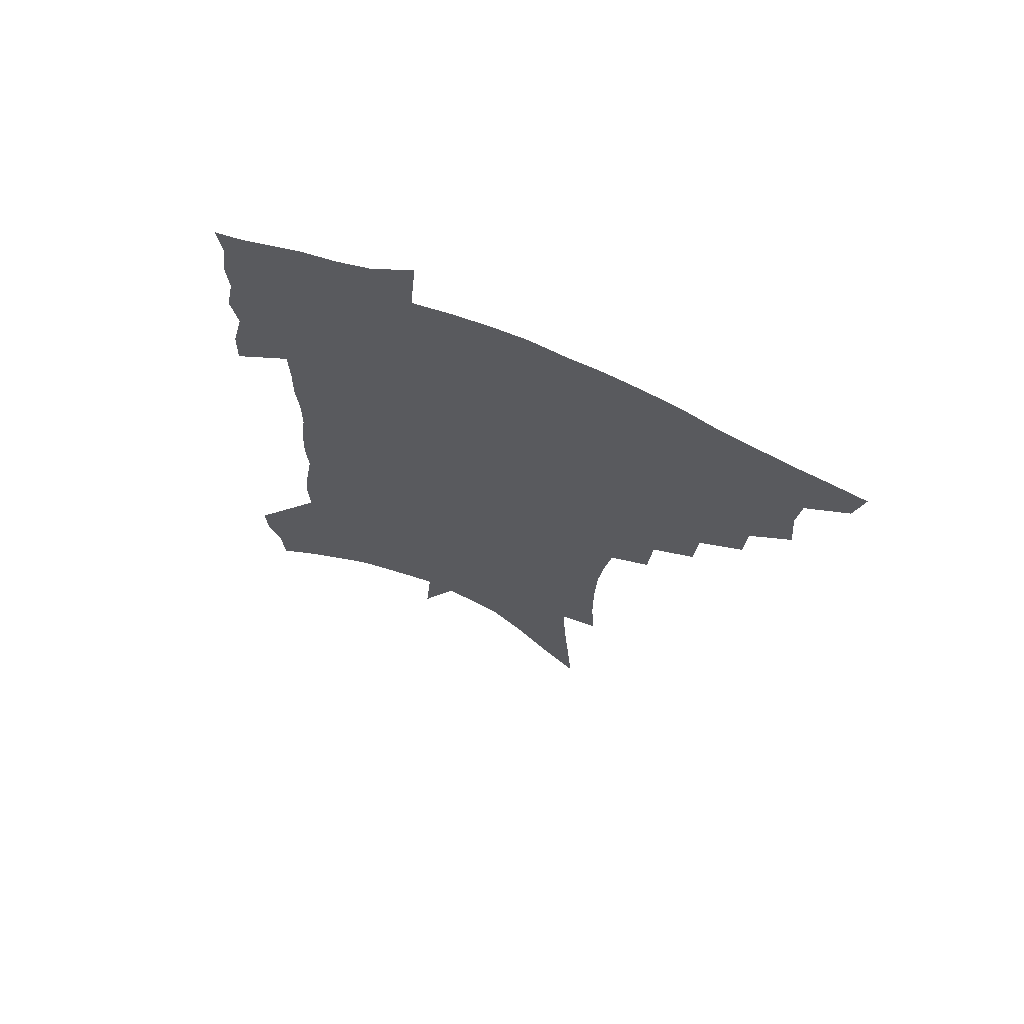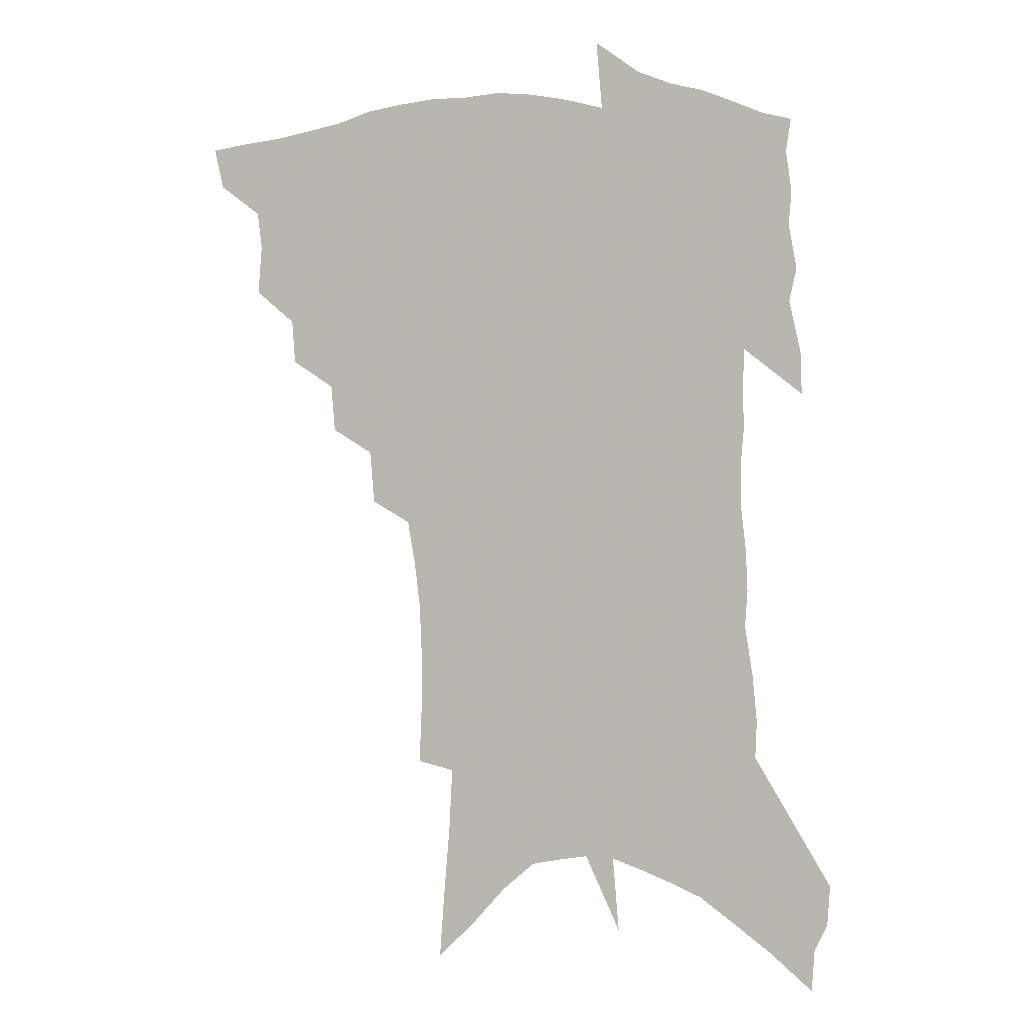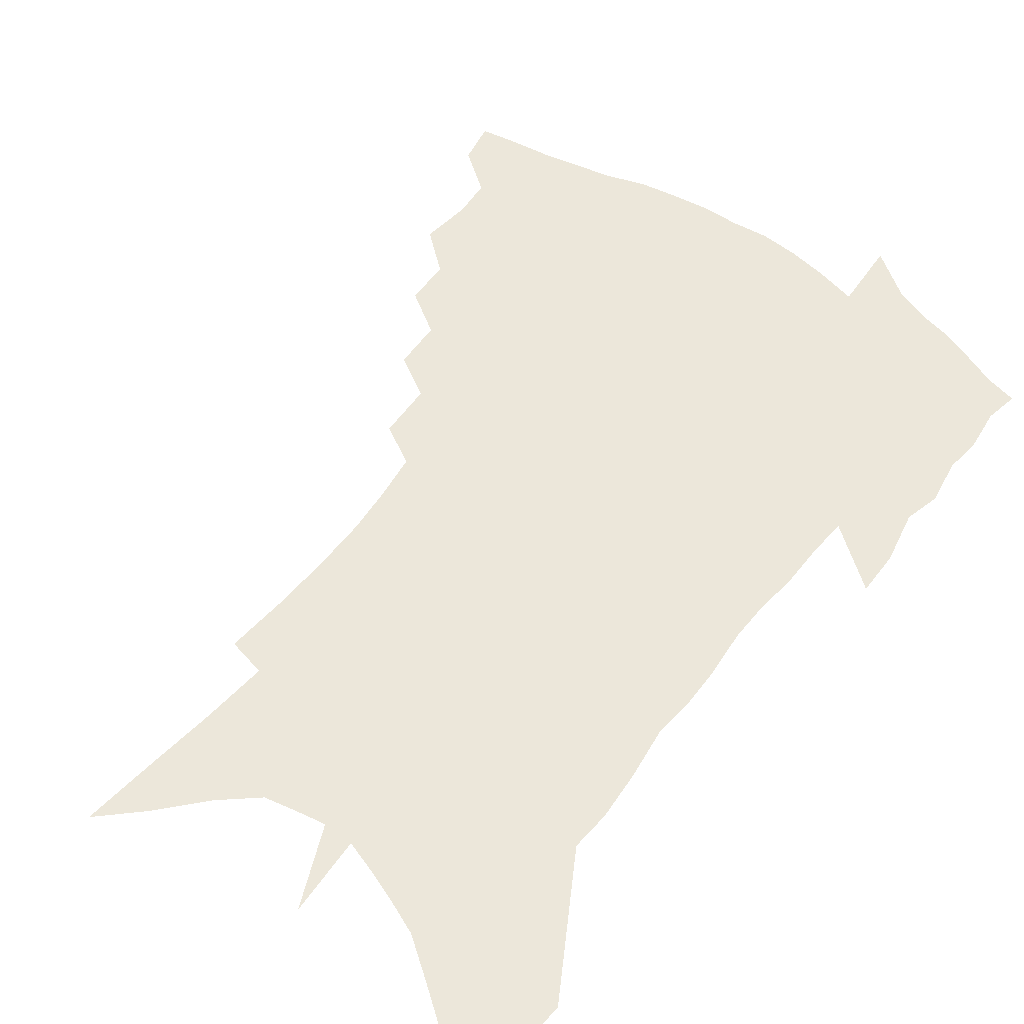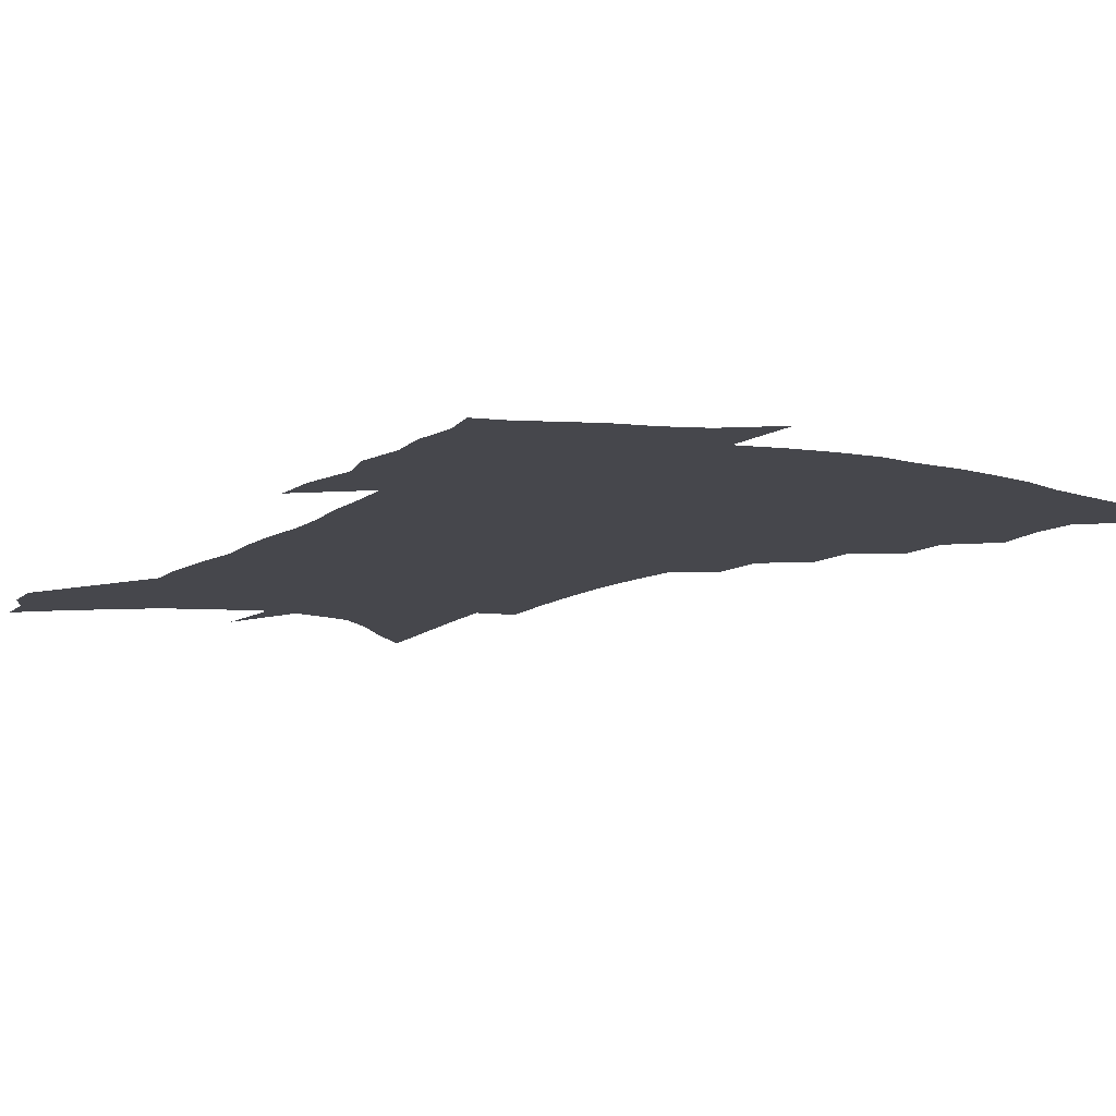
<metadata>
{"format":"obj","ext":"obj","renderer":"f3d","projection":"perspective","resolution":1024,"background":"white","views":[{"elev":69.5,"azim":-156.0,"up":"+Y"},{"elev":1.7,"azim":15.6,"up":"+Y"},{"elev":50.8,"azim":37.5,"up":"+Z"},{"elev":-10.9,"azim":150.8,"up":"+Z"}]}
</metadata>
<code>
v 462.8 438.7 0
v 459.3 454.3 0
v 479 393.5 0
v 480.5 412.2 0
v 478.8 426.8 0
v 476.8 440.5 0
v 473.3 456.5 0
v 495.5 363.8 0
v 494.3 380.8 0
v 496.5 400.9 0
v 494.9 415.3 0
v 492.8 429.5 0
v 490.2 443.7 0
v 487.7 458.2 0
v 513.3 334.9 0
v 511.8 353.2 0
v 512.6 373.5 0
v 512.7 390.5 0
v 511.2 404.7 0
v 509.4 418.3 0
v 507.6 431.8 0
v 505.4 445.1 0
v 501.6 460.8 0
v 530.9 304.8 0
v 529.2 325.3 0
v 528.7 346.1 0
v 527 361.7 0
v 527.6 380.3 0
v 525.5 392.8 0
v 524.5 407.1 0
v 522.9 420.6 0
v 521 434 0
v 518.6 447.6 0
v 515.3 463.6 0
v 550.8 196 0
v 551.8 219.4 0
v 551.8 240.9 0
v 551 261.4 0
v 548.8 279.2 0
v 545.9 296.2 0
v 544 316 0
v 542.5 334.1 0
v 542 352.6 0
v 540.8 367.3 0
v 540.1 382.4 0
v 539.1 396 0
v 537.7 409.2 0
v 536.3 422.6 0
v 534.4 436.1 0
v 532.1 450.4 0
v 529 468.1 0
v 559.7 114.4 0
v 561.7 141.3 0
v 563.9 168.4 0
v 565.1 192.6 0
v 564.8 213.1 0
v 564.4 233.7 0
v 563.3 252.5 0
v 561.5 269.6 0
v 559.4 286 0
v 557.5 304.7 0
v 555.9 322.1 0
v 555 340 0
v 554 354.8 0
v 553.3 370.4 0
v 553.4 386 0
v 552 398.2 0
v 551.9 411.8 0
v 549.9 424.4 0
v 548.4 437.5 0
v 545.9 452.8 0
v 542.9 470.4 0
v 573.5 127.9 0
v 576.9 160.5 0
v 577 181.9 0
v 577.3 204.5 0
v 575.7 220.3 0
v 575.5 243.1 0
v 574.3 261.5 0
v 573 280.2 0
v 570.3 292.5 0
v 568.8 310.5 0
v 567.7 327.7 0
v 566.7 342 0
v 566.5 359.8 0
v 565.6 373.2 0
v 565.3 387.4 0
v 564.1 399.2 0
v 564.2 413 0
v 563.1 425.5 0
v 561.9 438.6 0
v 560.1 453.2 0
v 556.9 472 0
v 587.6 144.1 0
v 588.9 170.3 0
v 588.9 192.6 0
v 588 211.1 0
v 587 230.2 0
v 585.9 248.6 0
v 584.7 266.7 0
v 583.2 283.6 0
v 581.4 298.6 0
v 580 315.2 0
v 578.8 328 0
v 578.5 346.5 0
v 578 361.3 0
v 577.3 374.2 0
v 577.2 388.7 0
v 577.1 401.6 0
v 576.7 413.9 0
v 575.7 426.6 0
v 575.2 439.4 0
v 574.2 452.8 0
v 571.1 472.1 0
v 600.2 155.1 0
v 600.2 177.8 0
v 599.4 195.9 0
v 598.3 213.9 0
v 597.2 230.6 0
v 596.1 251 0
v 594.9 268.5 0
v 593.5 286.9 0
v 592.1 301.3 0
v 590.9 316 0
v 590.1 331.5 0
v 589.8 349.2 0
v 589.5 363.6 0
v 589.2 376.2 0
v 589 388.8 0
v 589.2 402.3 0
v 588.9 414.6 0
v 589.1 427 0
v 588.7 439.5 0
v 587.3 454 0
v 584.9 473.4 0
v 611.5 157.4 0
v 610.8 179.1 0
v 609.9 199.3 0
v 608.7 216.7 0
v 607.6 235.3 0
v 606.5 249.7 0
v 605.1 268.9 0
v 603.8 289.2 0
v 602.7 303.5 0
v 601.7 318.1 0
v 601.2 334.8 0
v 600.8 349.7 0
v 600.7 362.6 0
v 600.6 376.6 0
v 601 390.3 0
v 601.2 402.7 0
v 601.4 414.9 0
v 601.8 427.2 0
v 601.4 440.1 0
v 600.6 454.9 0
v 599.2 472.1 0
v 622.8 159.4 0
v 621.5 181.8 0
v 620.3 200.7 0
v 619 220.6 0
v 617.9 236.8 0
v 616.7 253 0
v 615.6 268 0
v 614.1 289.5 0
v 613.2 305 0
v 612.4 320 0
v 612 335.3 0
v 611.7 350.6 0
v 611.8 362.8 0
v 612.1 378.3 0
v 612.3 390.2 0
v 612.9 403.5 0
v 613.5 414.8 0
v 614.3 426.7 0
v 614.5 439.6 0
v 614.3 453.7 0
v 613.9 469.4 0
v 636.5 129.7 0
v 634 159 0
v 632.6 179.5 0
v 631 200.4 0
v 629.5 219.7 0
v 628.1 238.3 0
v 626.9 255 0
v 625.9 270.1 0
v 624.4 289.7 0
v 623.8 304.5 0
v 622.9 321.8 0
v 622.9 335.1 0
v 622.8 349.2 0
v 622.8 363.4 0
v 622.8 378.1 0
v 623.5 389.5 0
v 624.2 401.9 0
v 625.1 414.1 0
v 626.1 426 0
v 627.7 437.9 0
v 629 450.3 0
v 629 465.4 0
v 626.7 491.8 0
v 646 154.9 0
v 643.6 178.5 0
v 642 198.1 0
v 640.4 216.8 0
v 638.8 236 0
v 637.2 254.5 0
v 636.3 270.1 0
v 634.9 288.4 0
v 634.7 302.5 0
v 634.2 318 0
v 634.1 332.4 0
v 634.1 346.4 0
v 633.7 362.4 0
v 634 375.9 0
v 634.7 388.1 0
v 635.8 399.6 0
v 636.6 413 0
v 637.9 424.3 0
v 639.8 436.7 0
v 641.3 448.7 0
v 642.8 462 0
v 644.1 479.3 0
v 658.1 150.3 0
v 655.6 173.2 0
v 653.8 193.4 0
v 651.3 214.6 0
v 650.1 231.9 0
v 648 251.6 0
v 647.1 267.7 0
v 646.5 283.4 0
v 645.9 299.3 0
v 645.7 314 0
v 645.6 328.3 0
v 645.7 342.8 0
v 645.1 359.3 0
v 645.3 373.4 0
v 646.1 386.1 0
v 646.9 399.8 0
v 648 411.6 0
v 649.6 423.6 0
v 651.3 435.1 0
v 653.2 446.6 0
v 655.4 459 0
v 657.6 474 0
v 670.4 145 0
v 668 167.2 0
v 666.6 186.3 0
v 663.9 207.5 0
v 661.7 227.2 0
v 659.9 245.6 0
v 659.1 261.6 0
v 658.4 277.8 0
v 657.9 293.5 0
v 657.3 309.4 0
v 656.3 326.6 0
v 656.8 340.3 0
v 657.7 353.8 0
v 657.3 369.2 0
v 657.1 384.5 0
v 658 397.4 0
v 659.3 409.5 0
v 660.6 422 0
v 662.6 433.1 0
v 664.8 444.4 0
v 667.5 455.8 0
v 670.2 470.8 0
v 684.6 134.7 0
v 681.8 157.6 0
v 682.4 173.3 0
v 677.5 198.7 0
v 675.4 217.8 0
v 673.9 235.6 0
v 671.6 254.4 0
v 670.7 270.9 0
v 671.6 284.8 0
v 669.7 302.9 0
v 669.8 318.1 0
v 670.5 332.3 0
v 670.6 347.5 0
v 669.7 364 0
v 669 379.9 0
v 670.3 392.9 0
v 670.4 407 0
v 671.9 418.9 0
v 673.4 431.2 0
v 675.9 441.9 0
v 678.9 452.7 0
v 682.4 465.9 0
v 699.3 123.8 0
v 698 143.8 0
v 698.9 159.8 0
v 699.1 176.6 0
v 692.7 202.7 0
v 693.2 217.5 0
v 691.4 235.7 0
v 688.3 255.6 0
v 689.3 269.5 0
v 688.6 286.2 0
v 686.4 304.8 0
v 686.4 320.5 0
v 687.6 334.8 0
v 687.2 351.3 0
v 687.6 366.9 0
v 685.1 385 0
v 684.4 400.4 0
v 683.4 415.5 0
v 684.9 427.6 0
v 686.5 439.2 0
v 690.3 449.7 0
v 694.3 460.9 0
v 715.7 109.8 0
v 716.8 126 0
v 721.8 136.5 0
v 722.9 152.4 0
v 710.8 348.8 0
v 710.2 365.5 0
v 705.6 385.7 0
v 708.5 398.7 0
v 705.3 415.9 0
v 706.4 429.3 0
v 704.1 445.4 0
v 706 457.9 0
v 721 496 0
f 5 6 1
f 1 6 2
f 6 7 2
f 9 10 3
f 3 10 4
f 10 11 4
f 4 11 5
f 11 12 5
f 5 12 6
f 12 13 6
f 6 13 7
f 13 14 7
f 16 17 8
f 8 17 9
f 17 18 9
f 9 18 10
f 18 19 10
f 10 19 11
f 19 20 11
f 11 20 12
f 20 21 12
f 12 21 13
f 21 22 13
f 13 22 14
f 22 23 14
f 25 26 15
f 15 26 16
f 26 27 16
f 16 27 17
f 27 28 17
f 17 28 18
f 28 29 18
f 18 29 19
f 29 30 19
f 19 30 20
f 30 31 20
f 20 31 21
f 31 32 21
f 21 32 22
f 32 33 22
f 22 33 23
f 33 34 23
f 40 41 24
f 24 41 25
f 41 42 25
f 25 42 26
f 42 43 26
f 26 43 27
f 43 44 27
f 27 44 28
f 44 45 28
f 28 45 29
f 45 46 29
f 29 46 30
f 46 47 30
f 30 47 31
f 47 48 31
f 31 48 32
f 48 49 32
f 32 49 33
f 49 50 33
f 33 50 34
f 50 51 34
f 55 56 35
f 35 56 36
f 56 57 36
f 36 57 37
f 57 58 37
f 37 58 38
f 58 59 38
f 38 59 39
f 59 60 39
f 39 60 40
f 60 61 40
f 40 61 41
f 61 62 41
f 41 62 42
f 62 63 42
f 42 63 43
f 63 64 43
f 43 64 44
f 64 65 44
f 44 65 45
f 65 66 45
f 45 66 46
f 66 67 46
f 46 67 47
f 67 68 47
f 47 68 48
f 68 69 48
f 48 69 49
f 69 70 49
f 49 70 50
f 70 71 50
f 50 71 51
f 71 72 51
f 52 73 53
f 73 74 53
f 53 74 54
f 74 75 54
f 54 75 55
f 75 76 55
f 55 76 56
f 76 77 56
f 56 77 57
f 77 78 57
f 57 78 58
f 78 79 58
f 58 79 59
f 79 80 59
f 59 80 60
f 80 81 60
f 60 81 61
f 81 82 61
f 61 82 62
f 82 83 62
f 62 83 63
f 83 84 63
f 63 84 64
f 84 85 64
f 64 85 65
f 85 86 65
f 65 86 66
f 86 87 66
f 66 87 67
f 87 88 67
f 67 88 68
f 88 89 68
f 68 89 69
f 89 90 69
f 69 90 70
f 90 91 70
f 70 91 71
f 91 92 71
f 71 92 72
f 92 93 72
f 73 94 74
f 94 95 74
f 74 95 75
f 95 96 75
f 75 96 76
f 96 97 76
f 76 97 77
f 97 98 77
f 77 98 78
f 98 99 78
f 78 99 79
f 99 100 79
f 79 100 80
f 100 101 80
f 80 101 81
f 101 102 81
f 81 102 82
f 102 103 82
f 82 103 83
f 103 104 83
f 83 104 84
f 104 105 84
f 84 105 85
f 105 106 85
f 85 106 86
f 106 107 86
f 86 107 87
f 107 108 87
f 87 108 88
f 108 109 88
f 88 109 89
f 109 110 89
f 89 110 90
f 110 111 90
f 90 111 91
f 111 112 91
f 91 112 92
f 112 113 92
f 92 113 93
f 113 114 93
f 94 115 95
f 115 116 95
f 95 116 96
f 116 117 96
f 96 117 97
f 117 118 97
f 97 118 98
f 118 119 98
f 98 119 99
f 119 120 99
f 99 120 100
f 120 121 100
f 100 121 101
f 121 122 101
f 101 122 102
f 122 123 102
f 102 123 103
f 123 124 103
f 103 124 104
f 124 125 104
f 104 125 105
f 125 126 105
f 105 126 106
f 126 127 106
f 106 127 107
f 127 128 107
f 107 128 108
f 128 129 108
f 108 129 109
f 129 130 109
f 109 130 110
f 130 131 110
f 110 131 111
f 131 132 111
f 111 132 112
f 132 133 112
f 112 133 113
f 133 134 113
f 113 134 114
f 134 135 114
f 115 136 116
f 136 137 116
f 116 137 117
f 137 138 117
f 117 138 118
f 138 139 118
f 118 139 119
f 139 140 119
f 119 140 120
f 140 141 120
f 120 141 121
f 141 142 121
f 121 142 122
f 142 143 122
f 122 143 123
f 143 144 123
f 123 144 124
f 144 145 124
f 124 145 125
f 145 146 125
f 125 146 126
f 146 147 126
f 126 147 127
f 147 148 127
f 127 148 128
f 148 149 128
f 128 149 129
f 149 150 129
f 129 150 130
f 150 151 130
f 130 151 131
f 151 152 131
f 131 152 132
f 152 153 132
f 132 153 133
f 153 154 133
f 133 154 134
f 154 155 134
f 134 155 135
f 155 156 135
f 136 157 137
f 157 158 137
f 137 158 138
f 158 159 138
f 138 159 139
f 159 160 139
f 139 160 140
f 160 161 140
f 140 161 141
f 161 162 141
f 141 162 142
f 162 163 142
f 142 163 143
f 163 164 143
f 143 164 144
f 164 165 144
f 144 165 145
f 165 166 145
f 145 166 146
f 166 167 146
f 146 167 147
f 167 168 147
f 147 168 148
f 168 169 148
f 148 169 149
f 169 170 149
f 149 170 150
f 170 171 150
f 150 171 151
f 171 172 151
f 151 172 152
f 172 173 152
f 152 173 153
f 173 174 153
f 153 174 154
f 174 175 154
f 154 175 155
f 175 176 155
f 155 176 156
f 176 177 156
f 178 179 157
f 157 179 158
f 179 180 158
f 158 180 159
f 180 181 159
f 159 181 160
f 181 182 160
f 160 182 161
f 182 183 161
f 161 183 162
f 183 184 162
f 162 184 163
f 184 185 163
f 163 185 164
f 185 186 164
f 164 186 165
f 186 187 165
f 165 187 166
f 187 188 166
f 166 188 167
f 188 189 167
f 167 189 168
f 189 190 168
f 168 190 169
f 190 191 169
f 169 191 170
f 191 192 170
f 170 192 171
f 192 193 171
f 171 193 172
f 193 194 172
f 172 194 173
f 194 195 173
f 173 195 174
f 195 196 174
f 174 196 175
f 196 197 175
f 175 197 176
f 197 198 176
f 176 198 177
f 198 199 177
f 179 201 180
f 201 202 180
f 180 202 181
f 202 203 181
f 181 203 182
f 203 204 182
f 182 204 183
f 204 205 183
f 183 205 184
f 205 206 184
f 184 206 185
f 206 207 185
f 185 207 186
f 207 208 186
f 186 208 187
f 208 209 187
f 187 209 188
f 209 210 188
f 188 210 189
f 210 211 189
f 189 211 190
f 211 212 190
f 190 212 191
f 212 213 191
f 191 213 192
f 213 214 192
f 192 214 193
f 214 215 193
f 193 215 194
f 215 216 194
f 194 216 195
f 216 217 195
f 195 217 196
f 217 218 196
f 196 218 197
f 218 219 197
f 197 219 198
f 219 220 198
f 198 220 199
f 220 221 199
f 199 221 200
f 221 222 200
f 201 223 202
f 223 224 202
f 202 224 203
f 224 225 203
f 203 225 204
f 225 226 204
f 204 226 205
f 226 227 205
f 205 227 206
f 227 228 206
f 206 228 207
f 228 229 207
f 207 229 208
f 229 230 208
f 208 230 209
f 230 231 209
f 209 231 210
f 231 232 210
f 210 232 211
f 232 233 211
f 211 233 212
f 233 234 212
f 212 234 213
f 234 235 213
f 213 235 214
f 235 236 214
f 214 236 215
f 236 237 215
f 215 237 216
f 237 238 216
f 216 238 217
f 238 239 217
f 217 239 218
f 239 240 218
f 218 240 219
f 240 241 219
f 219 241 220
f 241 242 220
f 220 242 221
f 242 243 221
f 221 243 222
f 243 244 222
f 223 245 224
f 245 246 224
f 224 246 225
f 246 247 225
f 225 247 226
f 247 248 226
f 226 248 227
f 248 249 227
f 227 249 228
f 249 250 228
f 228 250 229
f 250 251 229
f 229 251 230
f 251 252 230
f 230 252 231
f 252 253 231
f 231 253 232
f 253 254 232
f 232 254 233
f 254 255 233
f 233 255 234
f 255 256 234
f 234 256 235
f 256 257 235
f 235 257 236
f 257 258 236
f 236 258 237
f 258 259 237
f 237 259 238
f 259 260 238
f 238 260 239
f 260 261 239
f 239 261 240
f 261 262 240
f 240 262 241
f 262 263 241
f 241 263 242
f 263 264 242
f 242 264 243
f 264 265 243
f 243 265 244
f 265 266 244
f 245 267 246
f 267 268 246
f 246 268 247
f 268 269 247
f 247 269 248
f 269 270 248
f 248 270 249
f 270 271 249
f 249 271 250
f 271 272 250
f 250 272 251
f 272 273 251
f 251 273 252
f 273 274 252
f 252 274 253
f 274 275 253
f 253 275 254
f 275 276 254
f 254 276 255
f 276 277 255
f 255 277 256
f 277 278 256
f 256 278 257
f 278 279 257
f 257 279 258
f 279 280 258
f 258 280 259
f 280 281 259
f 259 281 260
f 281 282 260
f 260 282 261
f 282 283 261
f 261 283 262
f 283 284 262
f 262 284 263
f 284 285 263
f 263 285 264
f 285 286 264
f 264 286 265
f 286 287 265
f 265 287 266
f 287 288 266
f 267 289 268
f 289 290 268
f 268 290 269
f 290 291 269
f 269 291 270
f 291 292 270
f 270 292 271
f 292 293 271
f 271 293 272
f 293 294 272
f 272 294 273
f 294 295 273
f 273 295 274
f 295 296 274
f 274 296 275
f 296 297 275
f 275 297 276
f 297 298 276
f 276 298 277
f 298 299 277
f 277 299 278
f 299 300 278
f 278 300 279
f 300 301 279
f 279 301 280
f 301 302 280
f 280 302 281
f 302 303 281
f 281 303 282
f 303 304 282
f 282 304 283
f 304 305 283
f 283 305 284
f 305 306 284
f 284 306 285
f 306 307 285
f 285 307 286
f 307 308 286
f 286 308 287
f 308 309 287
f 287 309 288
f 309 310 288
f 289 311 290
f 311 312 290
f 290 312 291
f 312 313 291
f 291 313 292
f 313 314 292
f 292 314 293
f 303 315 304
f 315 316 304
f 304 316 305
f 316 317 305
f 305 317 306
f 317 318 306
f 306 318 307
f 318 319 307
f 307 319 308
f 319 320 308
f 308 320 309
f 320 321 309
f 309 321 310
f 321 322 310

</code>
